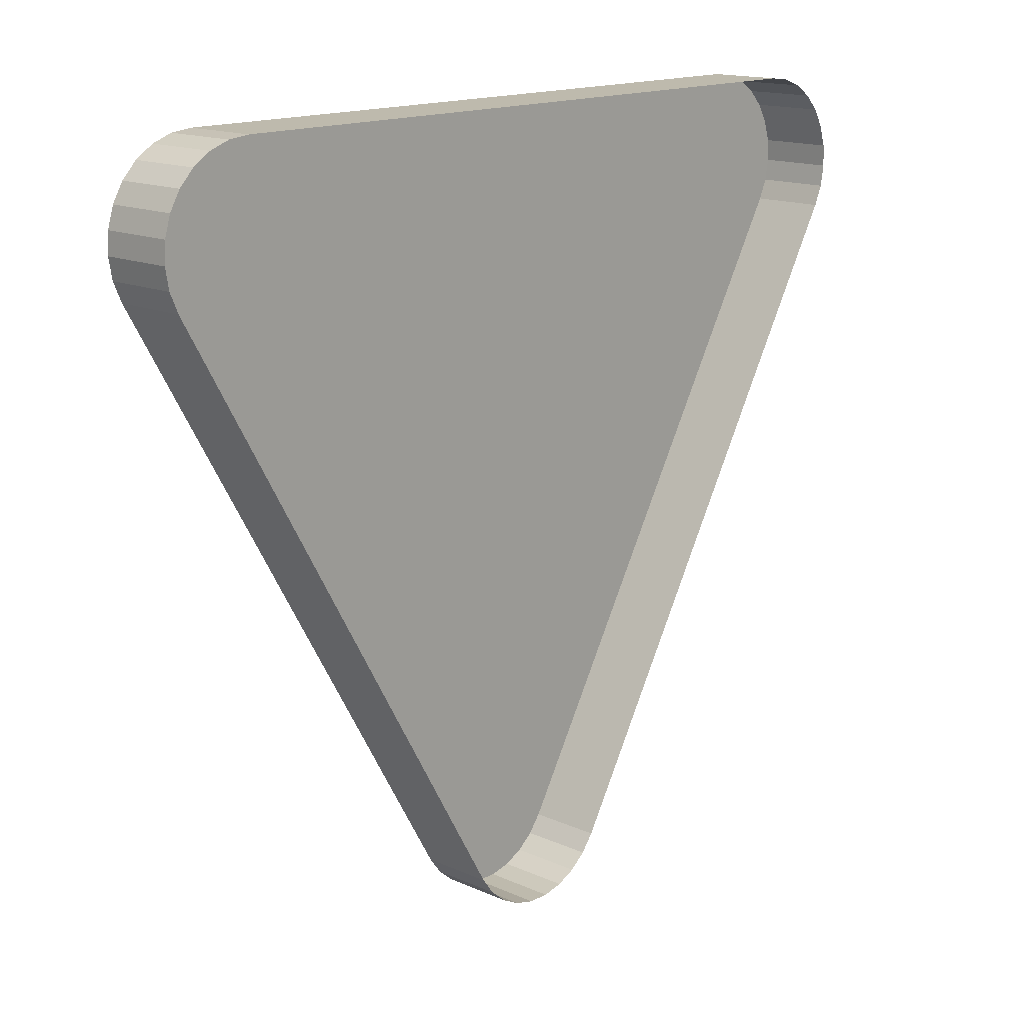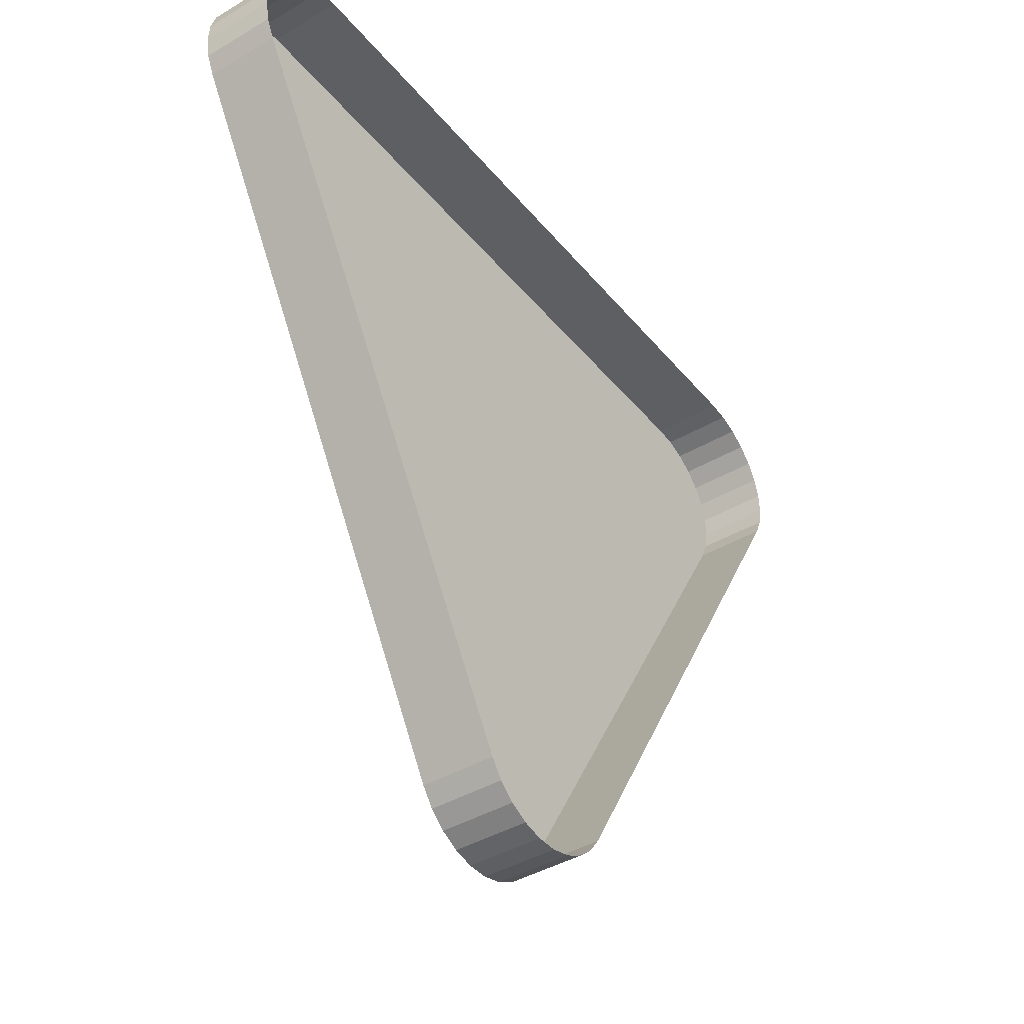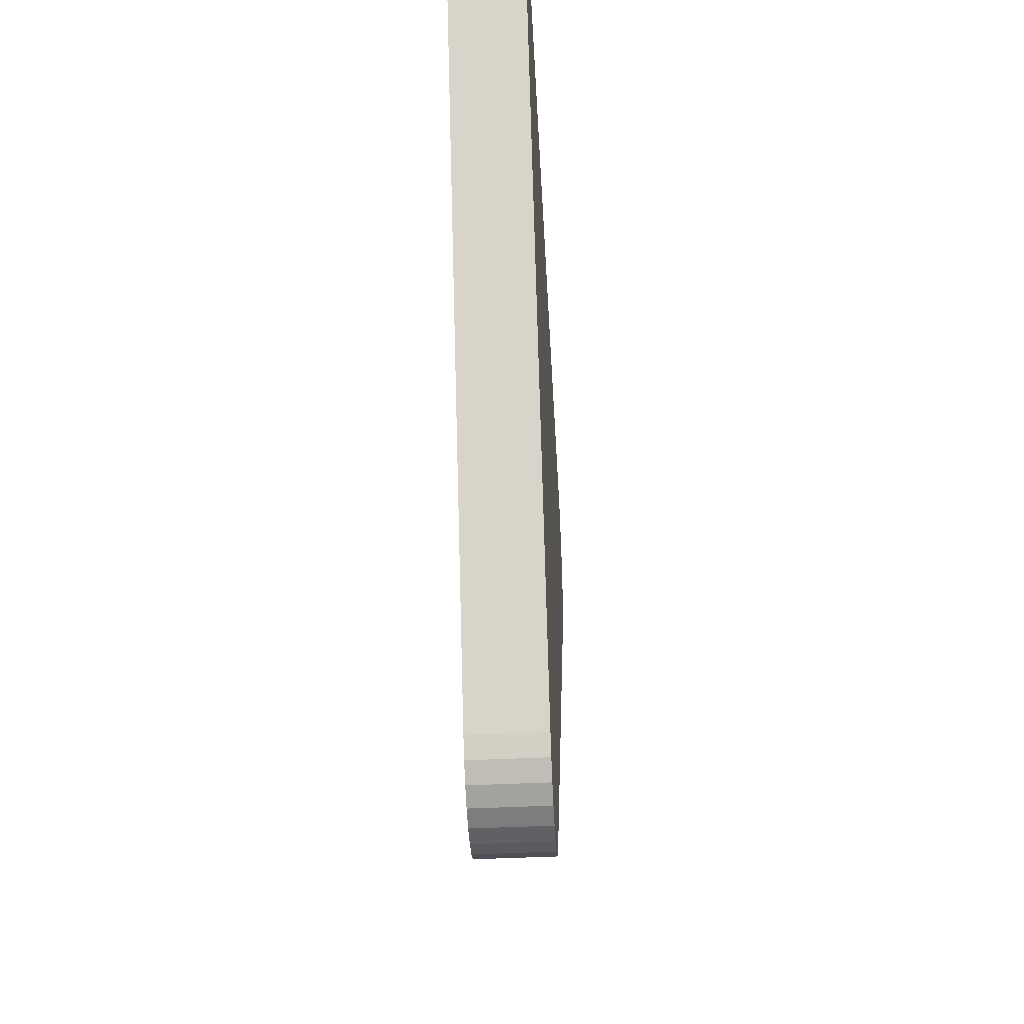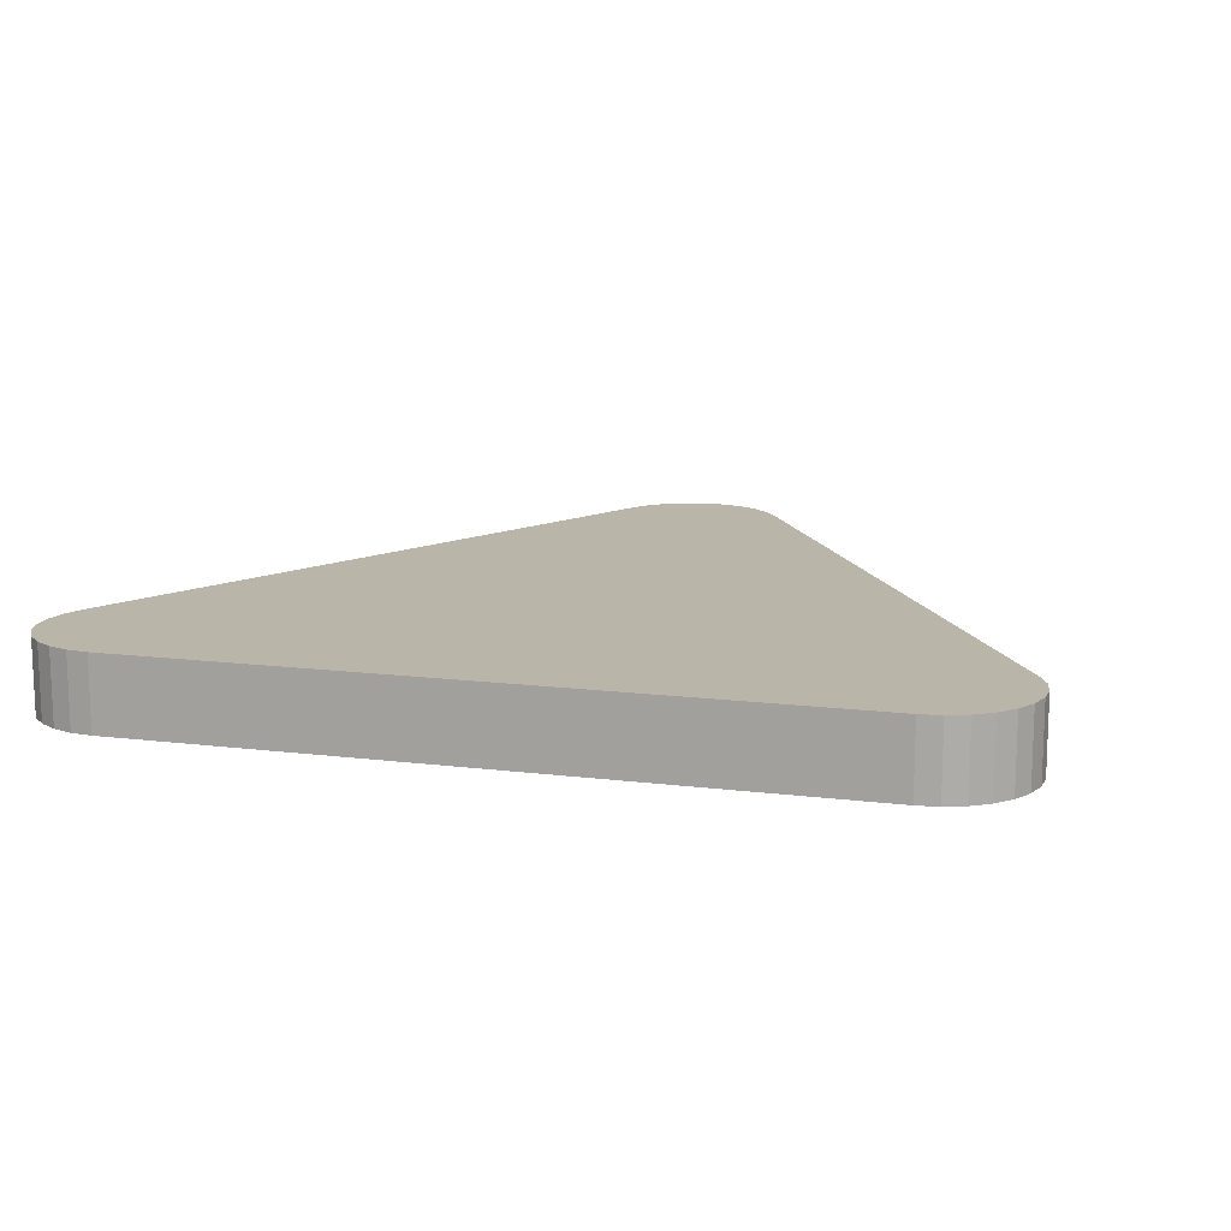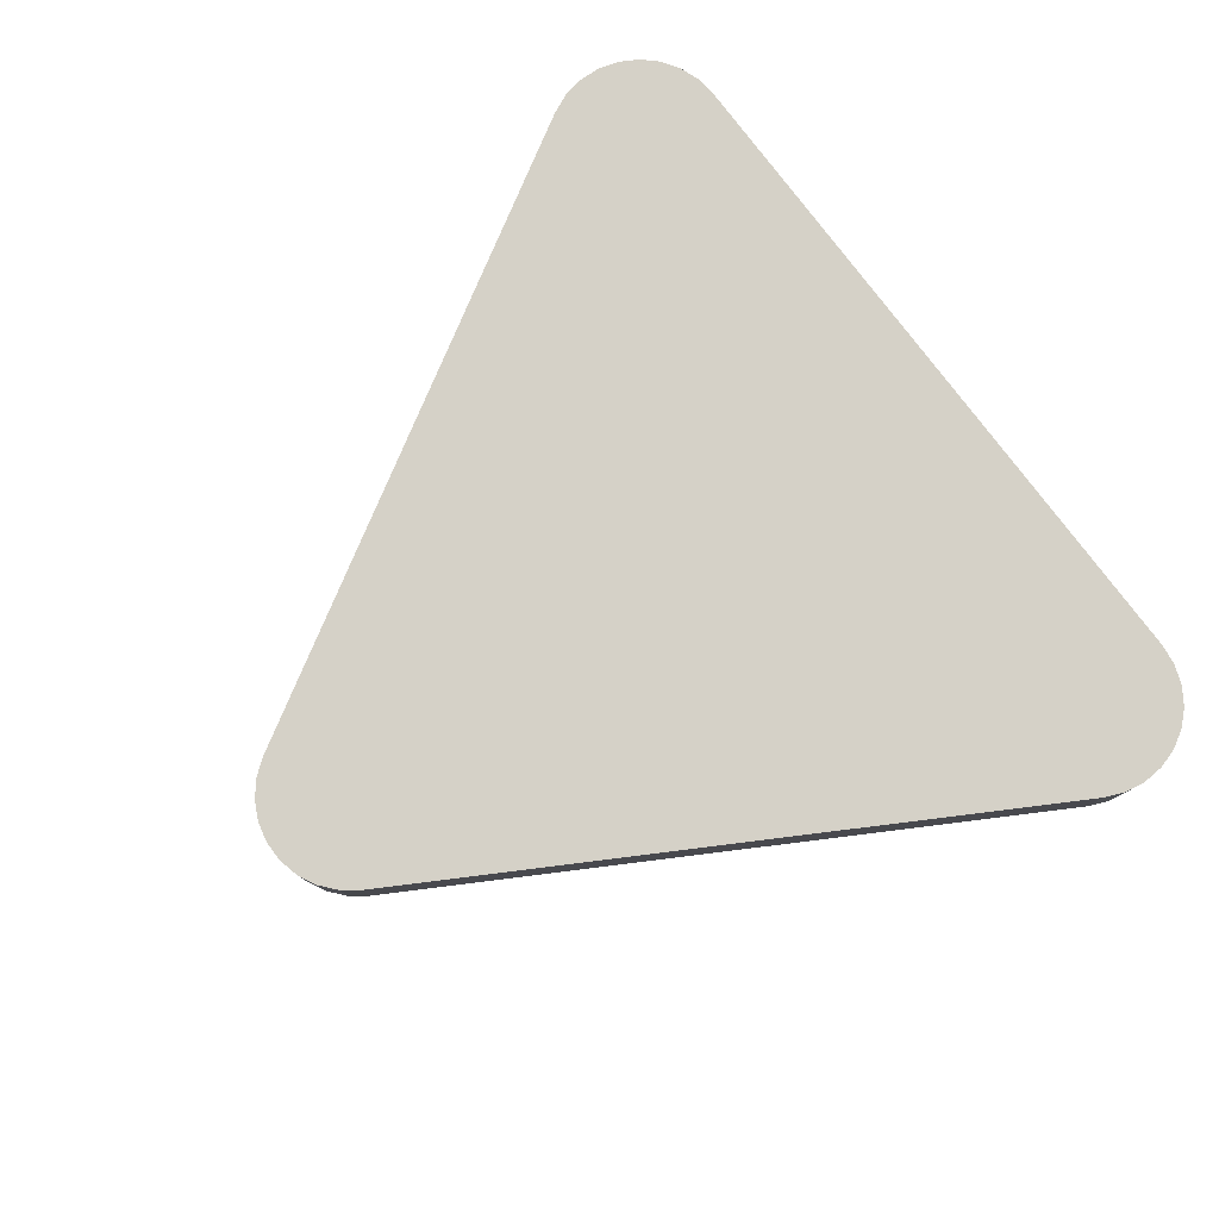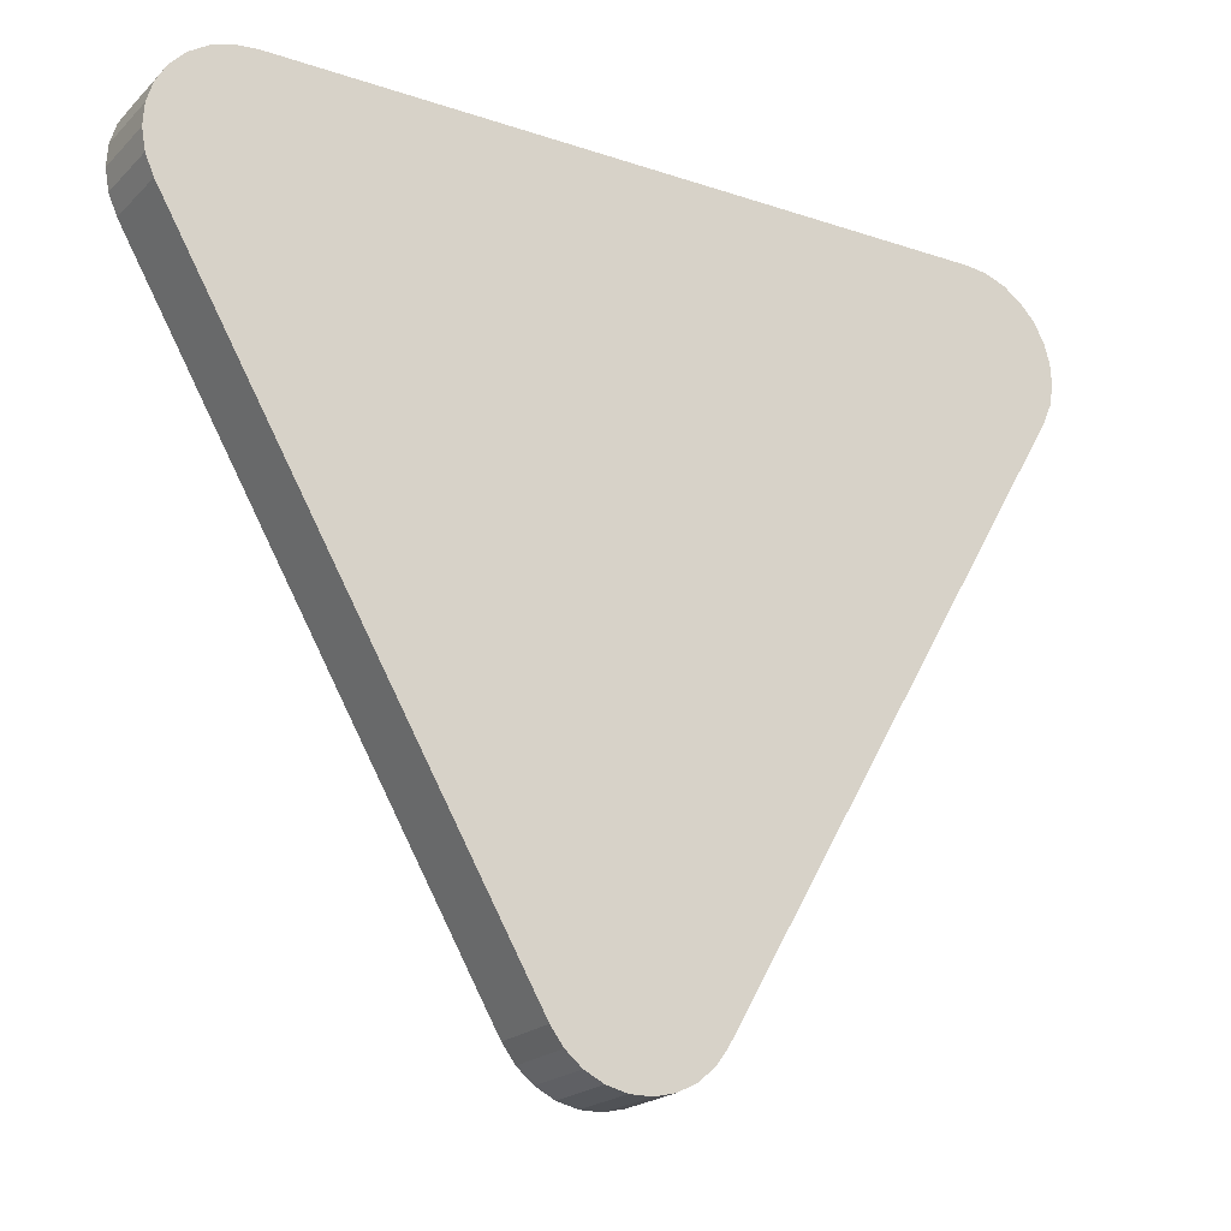
<metadata>
{"format":"obj","ext":"obj","renderer":"f3d","projection":"perspective","resolution":1024,"background":"white","views":[{"elev":15.4,"azim":133.2,"up":"+Y"},{"elev":-41.2,"azim":125.7,"up":"+Y"},{"elev":-46.0,"azim":-86.9,"up":"+Y"},{"elev":13.5,"azim":-164.2,"up":"+Z"},{"elev":78.9,"azim":52.9,"up":"+Z"},{"elev":-20.6,"azim":-31.3,"up":"+Y"}]}
</metadata>
<code>
o LM_L_LPR1_UnderPF
v 10.31 519.6 -28.14
v 10.31 519.6 -32.84
v 8.955 519.8 -32.84
v 11.6 519.1 -28.14
v 11.6 519.1 -32.84
v 10.31 519.6 -32.84
v 12.74 518.4 -28.14
v 12.74 518.4 -32.84
v 11.6 519.1 -32.84
v 13.67 517.4 -28.14
v 13.67 517.4 -32.84
v 12.74 518.4 -32.84
v 10.31 519.6 -28.14
v 11.6 519.1 -28.14
v 10.31 519.6 -32.84
v 8.955 519.8 -28.14
v 10.31 519.6 -28.14
v 8.955 519.8 -32.84
v 14.36 516.2 -28.14
v 14.36 516.2 -32.84
v 13.67 517.4 -32.84
v 11.6 519.1 -28.14
v 12.74 518.4 -28.14
v 11.6 519.1 -32.84
v 12.74 518.4 -28.14
v 13.67 517.4 -28.14
v 12.74 518.4 -32.84
v 14.75 514.9 -28.14
v 14.75 514.9 -32.84
v 14.36 516.2 -32.84
v 8.955 519.8 -28.14
v 8.955 519.8 -32.84
v -36.09 519.8 -32.84
v 13.67 517.4 -28.14
v 14.36 516.2 -28.14
v 13.67 517.4 -32.84
v 12.74 518.4 -28.14
v 11.6 519.1 -28.14
v 10.31 519.6 -28.14
v 14.83 513.5 -28.14
v 14.83 513.5 -32.84
v 14.75 514.9 -32.84
v 10.31 519.6 -28.14
v 13.67 517.4 -28.14
v 12.74 518.4 -28.14
v 14.36 516.2 -28.14
v 14.75 514.9 -28.14
v 14.36 516.2 -32.84
v 10.31 519.6 -28.14
v 14.36 516.2 -28.14
v 13.67 517.4 -28.14
v 14.59 512.2 -28.14
v 14.59 512.2 -32.84
v 14.83 513.5 -32.84
v 14.75 514.9 -28.14
v 14.83 513.5 -28.14
v 14.75 514.9 -32.84
v 14.05 510.9 -28.14
v 8.955 519.8 -28.14
v 14.05 510.9 -28.14
v 14.05 510.9 -32.84
v 14.59 512.2 -32.84
v 14.05 510.9 -28.14
v 14.36 516.2 -28.14
v 10.31 519.6 -28.14
v 14.83 513.5 -28.14
v 14.59 512.2 -28.14
v 14.83 513.5 -32.84
v 14.83 513.5 -28.14
v 14.75 514.9 -28.14
v 14.36 516.2 -28.14
v 14.36 516.2 -28.14
v 14.59 512.2 -28.14
v 14.83 513.5 -28.14
v -36.09 519.8 -28.14
v 14.59 512.2 -28.14
v 14.05 510.9 -28.14
v 14.59 512.2 -32.84
v 14.36 516.2 -28.14
v 14.05 510.9 -28.14
v 14.59 512.2 -28.14
v -36.09 519.8 -28.14
v -36.09 519.8 -32.84
v -37.45 519.6 -32.84
v -37.45 519.6 -28.14
v -37.45 519.6 -32.84
v -38.73 519.1 -32.84
v -38.73 519.1 -28.14
v -38.73 519.1 -32.84
v -39.87 518.4 -32.84
v -37.45 519.6 -28.14
v -36.09 519.8 -28.14
v -37.45 519.6 -32.84
v -39.87 518.4 -28.14
v -39.87 518.4 -32.84
v -40.81 517.4 -32.84
v -38.73 519.1 -28.14
v -39.87 518.4 -28.14
v -38.73 519.1 -28.14
v -39.87 518.4 -32.84
v -40.81 517.4 -28.14
v -40.81 517.4 -32.84
v -41.49 516.2 -32.84
v -36.09 519.8 -28.14
v -37.45 519.6 -28.14
v -38.73 519.1 -28.14
v -40.81 517.4 -28.14
v -39.87 518.4 -28.14
v -40.81 517.4 -32.84
v -41.49 516.2 -32.84
v -41.88 514.9 -32.84
v -41.88 514.9 -28.14
v -41.49 516.2 -28.14
v -41.88 514.9 -28.14
v -36.09 519.8 -28.14
v -38.73 519.1 -28.14
v -41.88 514.9 -28.14
v -41.88 514.9 -32.84
v -41.96 513.5 -32.84
v -39.87 518.4 -28.14
v -41.49 516.2 -28.14
v -41.49 516.2 -32.84
v -41.88 514.9 -28.14
v -41.88 514.9 -28.14
v -39.87 518.4 -28.14
v -40.81 517.4 -28.14
v -41.96 513.5 -28.14
v -41.96 513.5 -32.84
v -41.73 512.2 -32.84
v -40.81 517.4 -28.14
v -41.49 516.2 -28.14
v -41.88 514.9 -28.14
v -41.73 512.2 -28.14
v -41.96 513.5 -28.14
v -41.88 514.9 -28.14
v -41.96 513.5 -32.84
v -41.73 512.2 -28.14
v -41.73 512.2 -32.84
v -41.19 510.9 -32.84
v -36.09 519.8 -28.14
v -41.73 512.2 -28.14
v -41.19 510.9 -28.14
v -41.73 512.2 -28.14
v -41.96 513.5 -28.14
v -41.73 512.2 -32.84
v -41.88 514.9 -28.14
v -41.96 513.5 -28.14
v -41.73 512.2 -28.14
v -41.19 510.9 -28.14
v -41.73 512.2 -28.14
v -41.19 510.9 -32.84
v 14.05 510.9 -28.14
v -8.474 471.9 -28.14
v 14.05 510.9 -32.84
v 14.05 510.9 -28.14
v 8.955 519.8 -28.14
v -18.66 471.9 -28.14
v -18.66 471.9 -28.14
v 8.955 519.8 -28.14
v -36.09 519.8 -28.14
v -41.19 510.9 -28.14
v -41.19 510.9 -32.84
v -18.66 471.9 -32.84
v -36.09 519.8 -28.14
v -41.19 510.9 -28.14
v -18.66 471.9 -28.14
v -8.474 471.9 -28.14
v -8.474 471.9 -32.84
v 14.05 510.9 -32.84
v -18.66 471.9 -28.14
v -8.474 471.9 -28.14
v 14.05 510.9 -28.14
v -18.66 471.9 -28.14
v -41.19 510.9 -28.14
v -18.66 471.9 -32.84
v -9.29 470.8 -28.14
v -9.29 470.8 -32.84
v -8.474 471.9 -32.84
v -10.34 470 -28.14
v -10.34 470 -32.84
v -9.29 470.8 -32.84
v -8.474 471.9 -28.14
v -9.29 470.8 -28.14
v -8.474 471.9 -32.84
v -18.66 471.9 -28.14
v -18.66 471.9 -32.84
v -17.85 470.8 -32.84
v -11.56 469.3 -28.14
v -11.56 469.3 -32.84
v -10.34 470 -32.84
v -17.85 470.8 -28.14
v -17.85 470.8 -32.84
v -16.8 470 -32.84
v -9.29 470.8 -28.14
v -10.34 470 -28.14
v -9.29 470.8 -32.84
v -12.89 469 -28.14
v -12.89 469 -32.84
v -11.56 469.3 -32.84
v -16.8 470 -28.14
v -16.8 470 -32.84
v -15.58 469.3 -32.84
v -14.25 469 -28.14
v -14.25 469 -32.84
v -12.89 469 -32.84
v -15.58 469.3 -28.14
v -15.58 469.3 -32.84
v -14.25 469 -32.84
v -10.34 470 -28.14
v -17.85 470.8 -28.14
v -18.66 471.9 -28.14
v -17.85 470.8 -32.84
v -11.56 469.3 -28.14
v -12.89 469 -28.14
v -11.56 469.3 -32.84
v -16.8 470 -28.14
v -17.85 470.8 -28.14
v -16.8 470 -32.84
v -16.8 470 -28.14
v -9.29 470.8 -28.14
v -8.474 471.9 -28.14
v -18.66 471.9 -28.14
v -16.8 470 -28.14
v -8.474 471.9 -28.14
v -12.89 469 -28.14
v -15.58 469.3 -28.14
v -16.8 470 -28.14
v -15.58 469.3 -32.84
v -14.25 469 -28.14
v -15.58 469.3 -28.14
v -14.25 469 -32.84
v -11.56 469.3 -28.14
v -10.34 470 -28.14
v -9.29 470.8 -28.14
v -16.8 470 -28.14
v -11.56 469.3 -28.14
v -9.29 470.8 -28.14
v -17.85 470.8 -28.14
v -11.56 469.3 -28.14
v -15.58 469.3 -28.14
v -14.25 469 -28.14
v -12.89 469 -28.14
f 3 2 1
f 6 5 4
f 9 8 7
f 12 11 10
f 15 14 13
f 18 17 16
f 21 20 19
f 24 23 22
f 27 26 25
f 30 29 28
f 33 32 31
f 36 35 34
f 39 38 37
f 42 41 40
f 45 44 43
f 48 47 46
f 51 50 49
f 54 53 52
f 57 56 55
f 59 43 58
f 62 61 60
f 65 64 63
f 68 67 66
f 71 70 69
f 74 73 72
f 33 31 75
f 78 77 76
f 81 80 79
f 84 83 82
f 87 86 85
f 90 89 88
f 93 92 91
f 96 95 94
f 87 85 97
f 100 99 98
f 103 102 101
f 106 105 104
f 109 108 107
f 112 111 110
f 103 101 113
f 116 115 114
f 119 118 117
f 120 116 114
f 123 122 121
f 126 125 124
f 129 128 127
f 132 131 130
f 133 114 115
f 136 135 134
f 139 138 137
f 142 141 140
f 145 144 143
f 148 147 146
f 151 150 149
f 154 153 152
f 157 156 155
f 160 159 158
f 163 162 161
f 166 165 164
f 169 168 167
f 172 171 170
f 175 174 173
f 178 177 176
f 181 180 179
f 184 183 182
f 187 186 185
f 190 189 188
f 193 192 191
f 196 195 194
f 199 198 197
f 202 201 200
f 205 204 203
f 208 207 206
f 190 188 209
f 212 211 210
f 215 214 213
f 218 217 216
f 221 220 219
f 224 223 222
f 205 203 225
f 228 227 226
f 231 230 229
f 234 233 232
f 237 236 235
f 223 238 222
f 240 223 239
f 239 242 241
f 241 240 239

</code>
